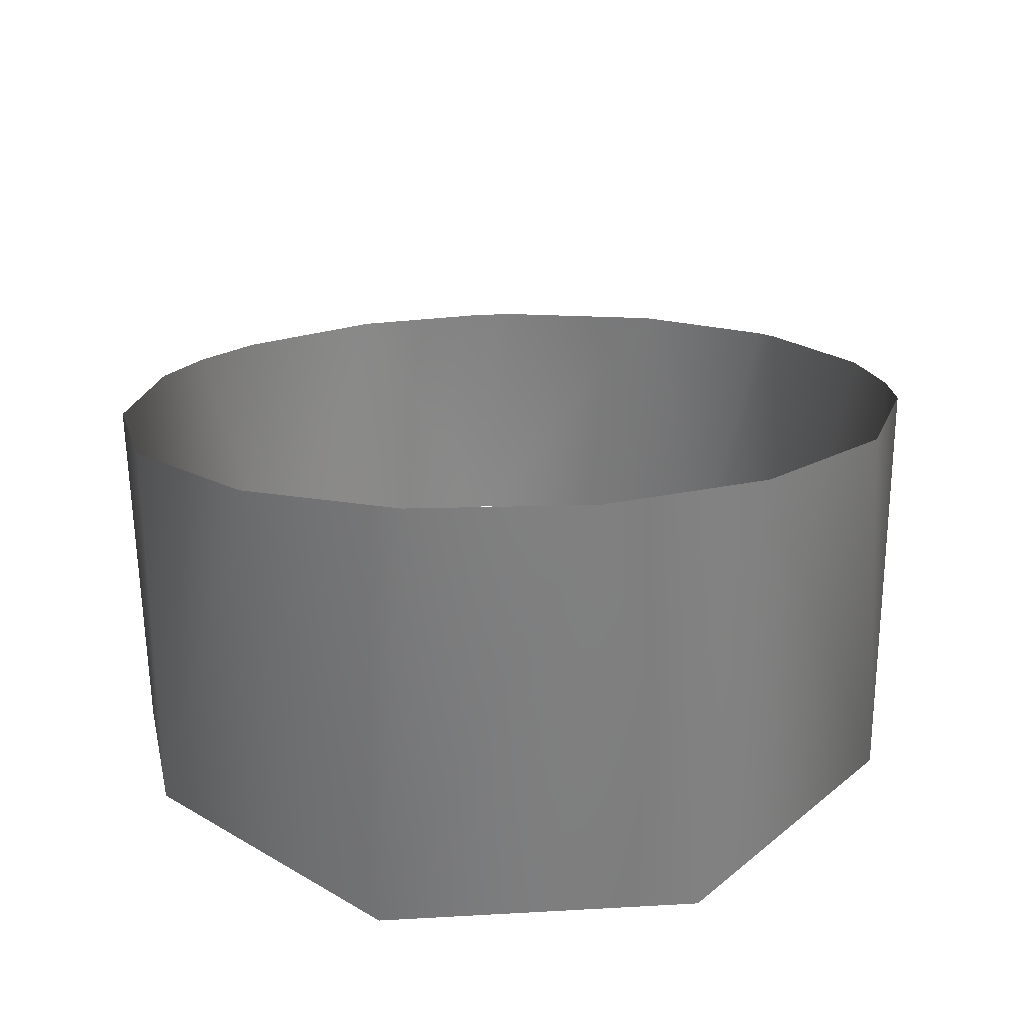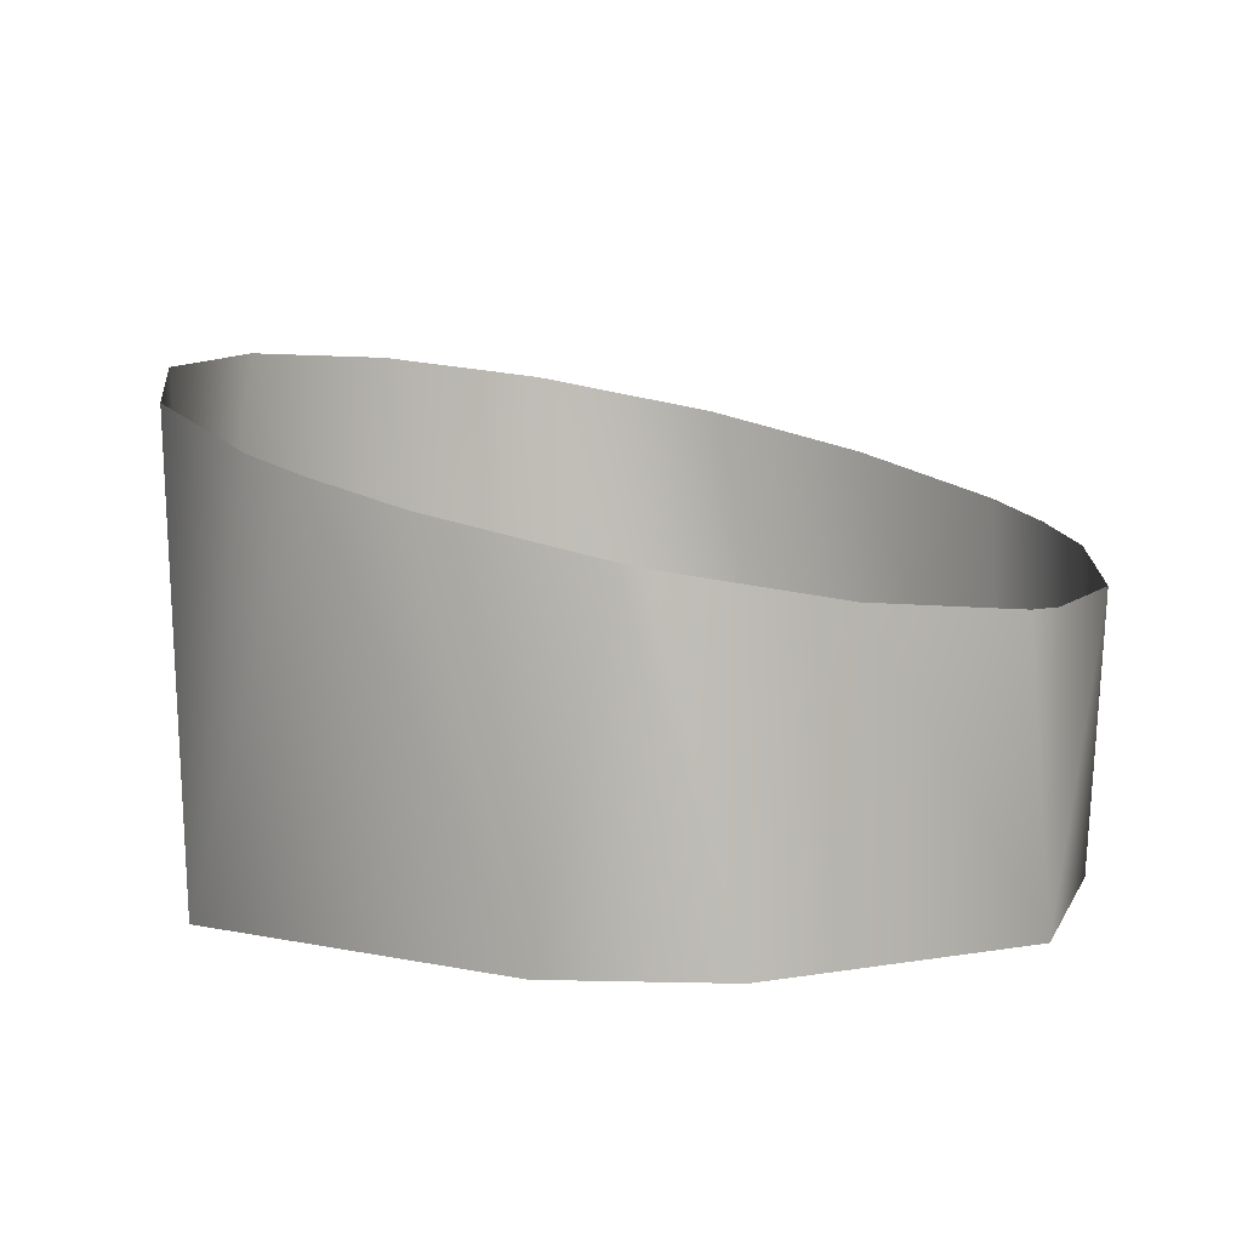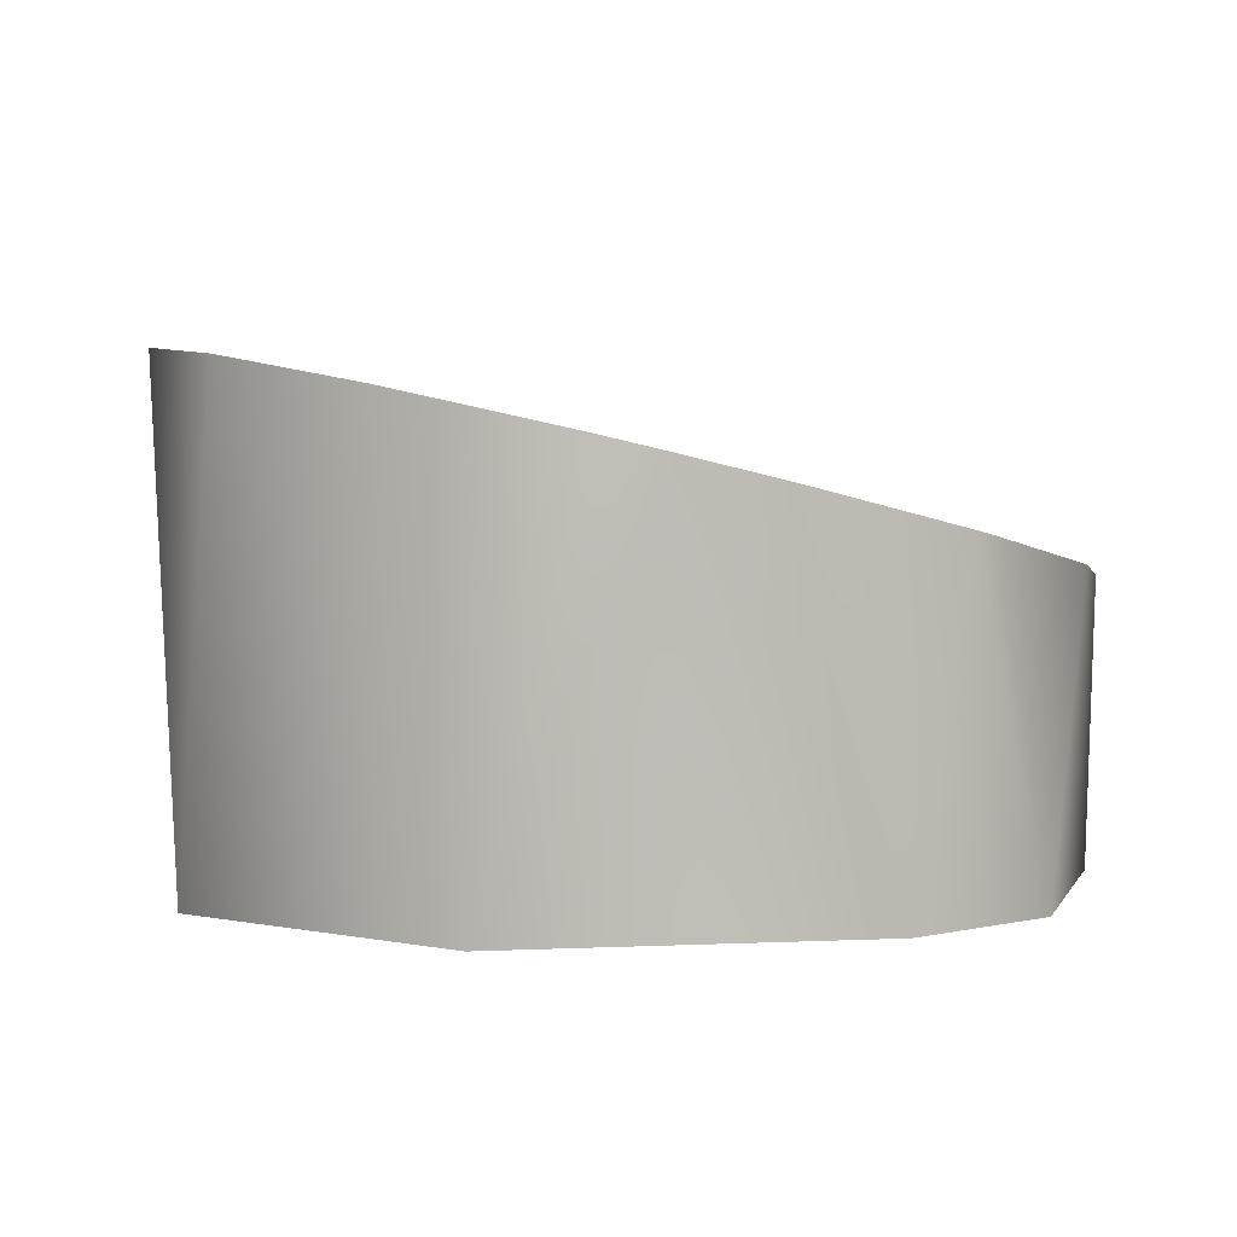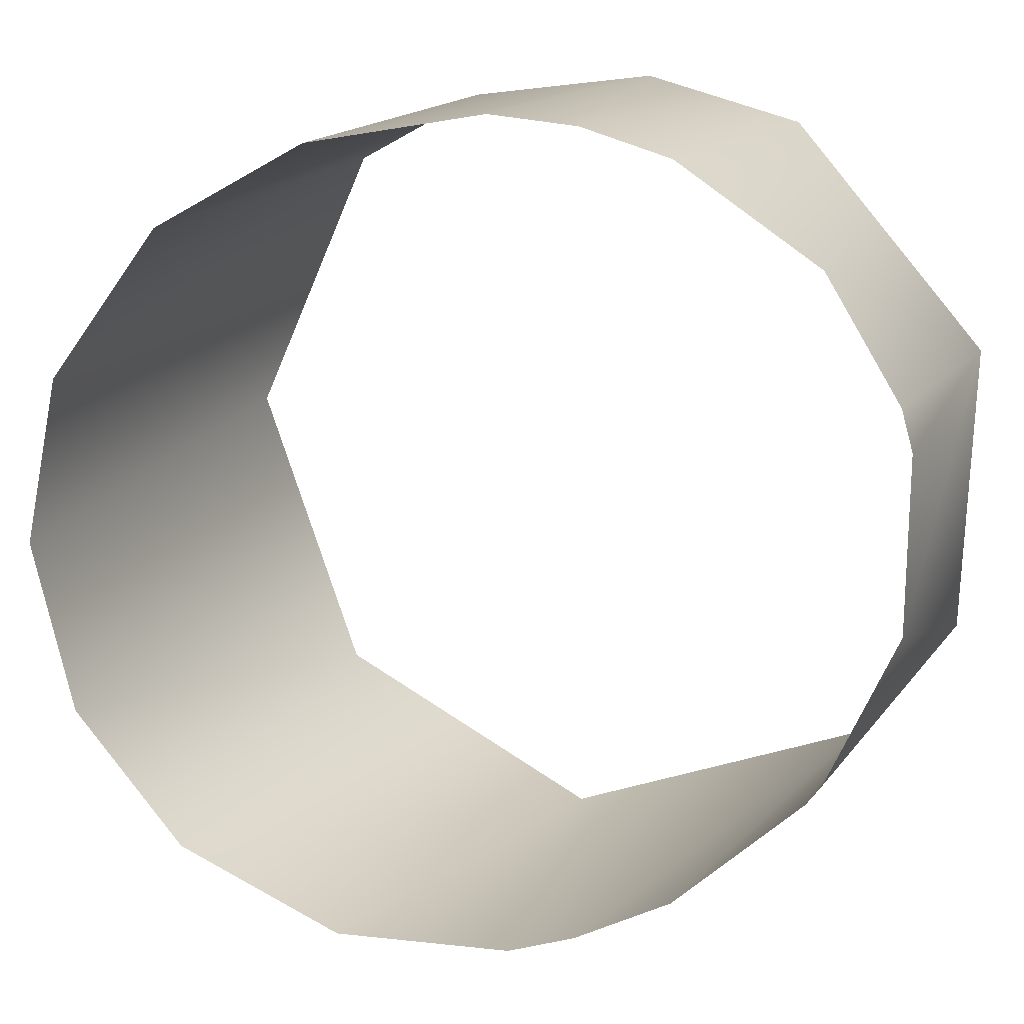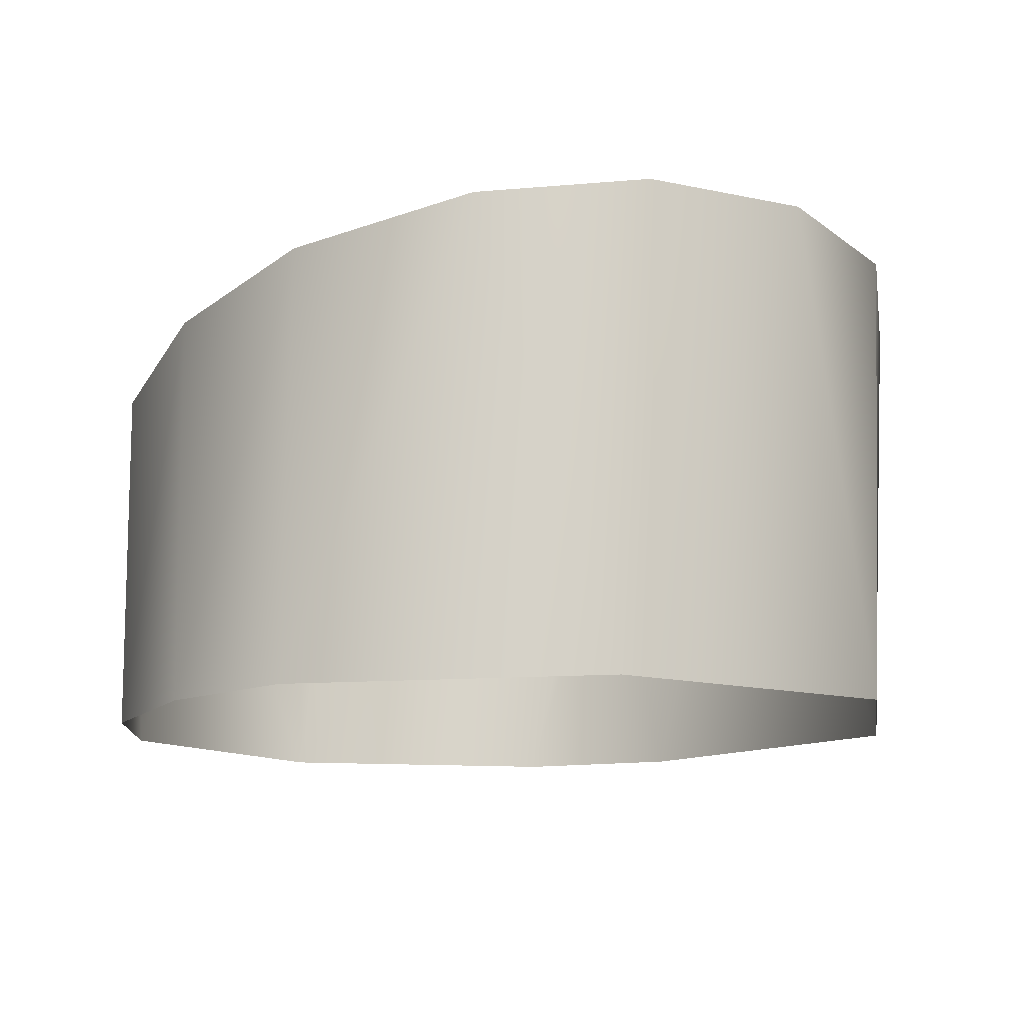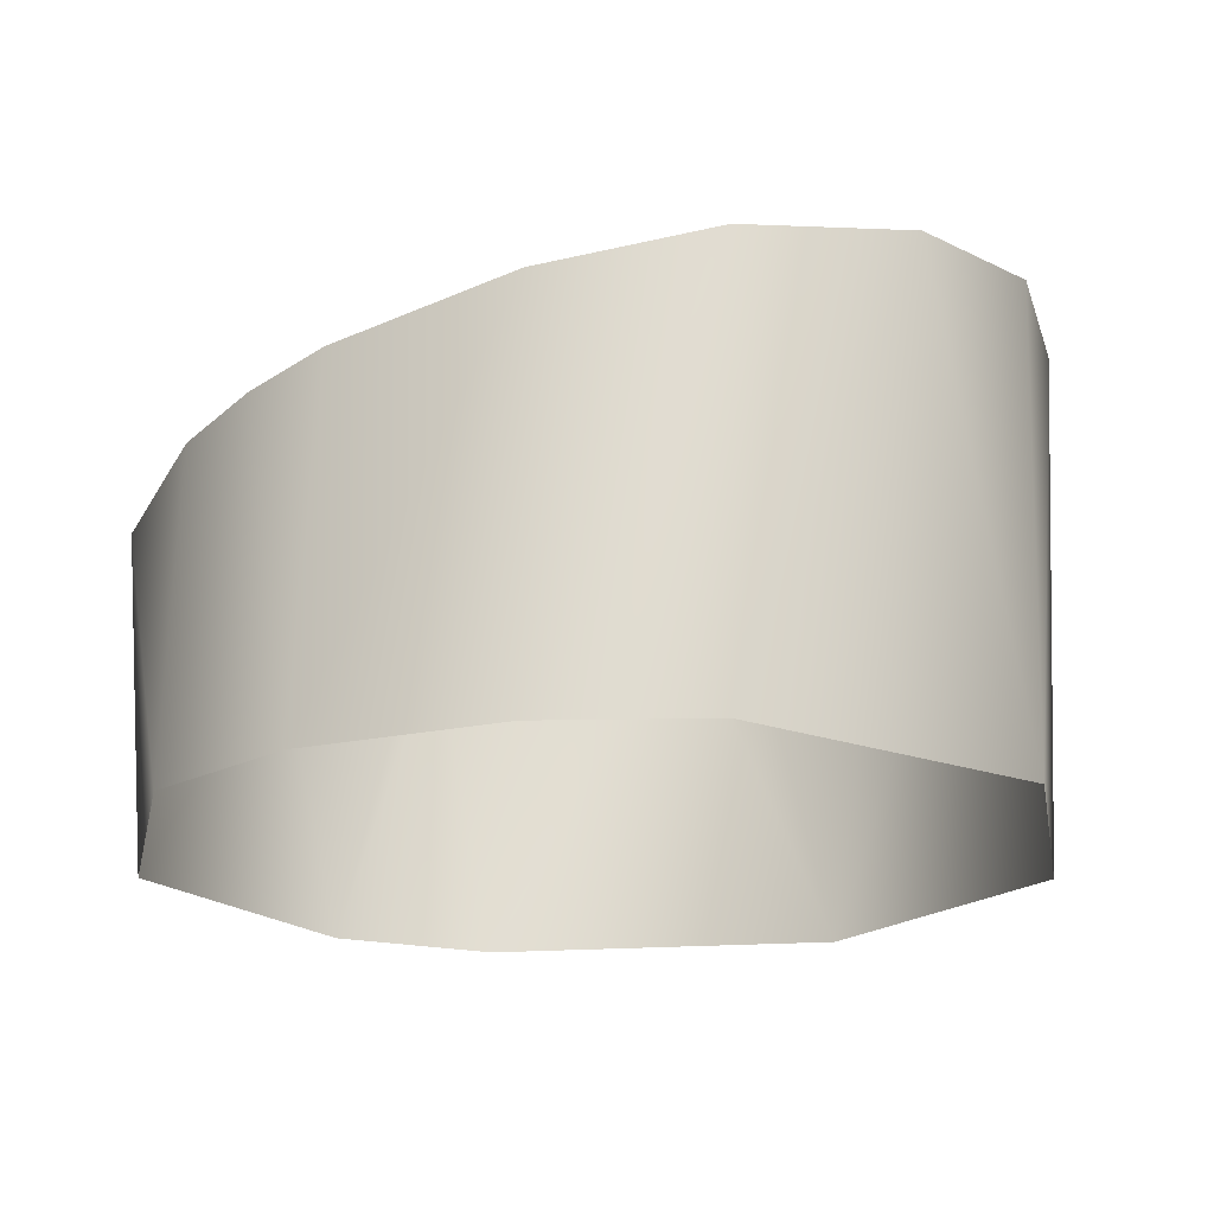
<metadata>
{"format":"obj","ext":"obj","renderer":"f3d","projection":"perspective","resolution":1024,"background":"white","views":[{"elev":29.5,"azim":106.3,"up":"+Y"},{"elev":5.8,"azim":-122.1,"up":"+Y"},{"elev":2.9,"azim":-166.5,"up":"+Y"},{"elev":17.5,"azim":-155.2,"up":"+Z"},{"elev":-12.3,"azim":74.7,"up":"+Y"},{"elev":-20.3,"azim":31.0,"up":"+Y"}]}
</metadata>
<code>
o mesh65/mesh65-geometry#mesh65-geometry
v -0.4857 -0.6878 0.2746
v -0.4857 -0.7105 0.2745
v -0.4975 -0.7105 0.2763
v -0.4771 -0.6855 0.2695
v -0.496 -0.6902 0.2765
v -0.4774 -0.7105 0.2698
v -0.5011 -0.6913 0.276
v -0.4711 -0.6833 0.2604
v -0.5073 -0.7105 0.274
v -0.4694 -0.7105 0.2526
v -0.5062 -0.6923 0.2744
v -0.4696 -0.6821 0.2505
v -0.5146 -0.6936 0.2687
v -0.4724 -0.6818 0.2403
v -0.5193 -0.7104 0.2611
v -0.4762 -0.7103 0.2347
v -0.5191 -0.6939 0.2615
v -0.4791 -0.6825 0.2324
v -0.5199 -0.6939 0.259
v -0.4935 -0.7103 0.2269
v -0.5201 -0.693 0.2487
v -0.4887 -0.6842 0.2278
v -0.5188 -0.7103 0.2434
v -0.499 -0.6865 0.2278
v -0.5163 -0.6913 0.2397
v -0.5028 -0.6874 0.2291
v -0.5155 -0.691 0.2385
v -0.513 -0.7103 0.2353
v -0.5083 -0.6889 0.2318
f 1 2 3
f 3 2 1
f 4 2 1
f 1 2 4
f 1 3 5
f 5 3 1
f 4 6 2
f 2 6 4
f 5 3 7
f 7 3 5
f 8 6 4
f 4 6 8
f 7 3 9
f 9 3 7
f 8 10 6
f 6 10 8
f 7 9 11
f 11 9 7
f 8 12 10
f 10 12 8
f 11 9 13
f 13 9 11
f 10 12 14
f 14 12 10
f 9 15 13
f 13 15 9
f 10 14 16
f 16 14 10
f 13 15 17
f 17 15 13
f 14 18 16
f 16 18 14
f 17 15 19
f 19 15 17
f 16 18 20
f 20 18 16
f 15 21 19
f 19 21 15
f 18 22 20
f 20 22 18
f 15 23 21
f 21 23 15
f 22 24 20
f 20 24 22
f 21 23 25
f 25 23 21
f 24 26 20
f 20 26 24
f 27 25 23
f 23 25 27
f 26 28 20
f 20 28 26
f 27 23 28
f 28 23 27
f 26 29 28
f 28 29 26
f 29 27 28
f 28 27 29

</code>
